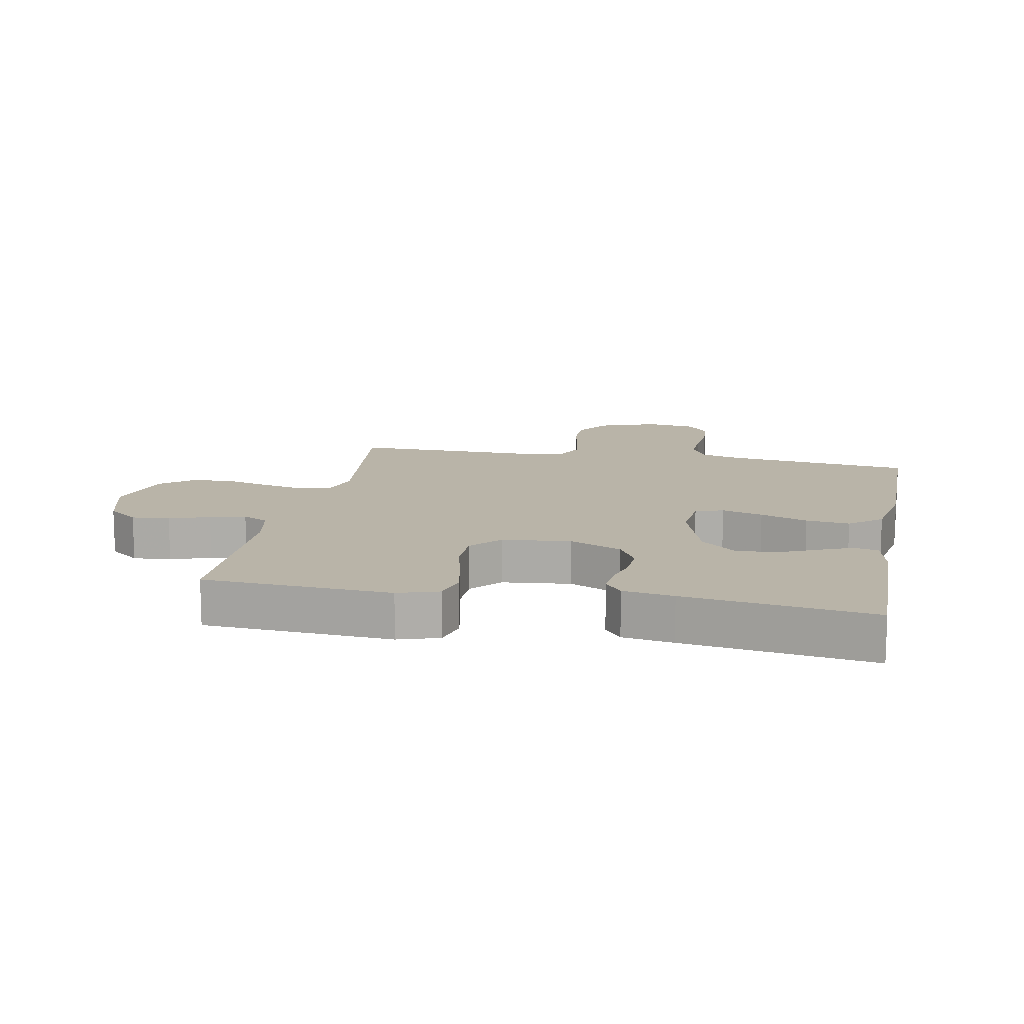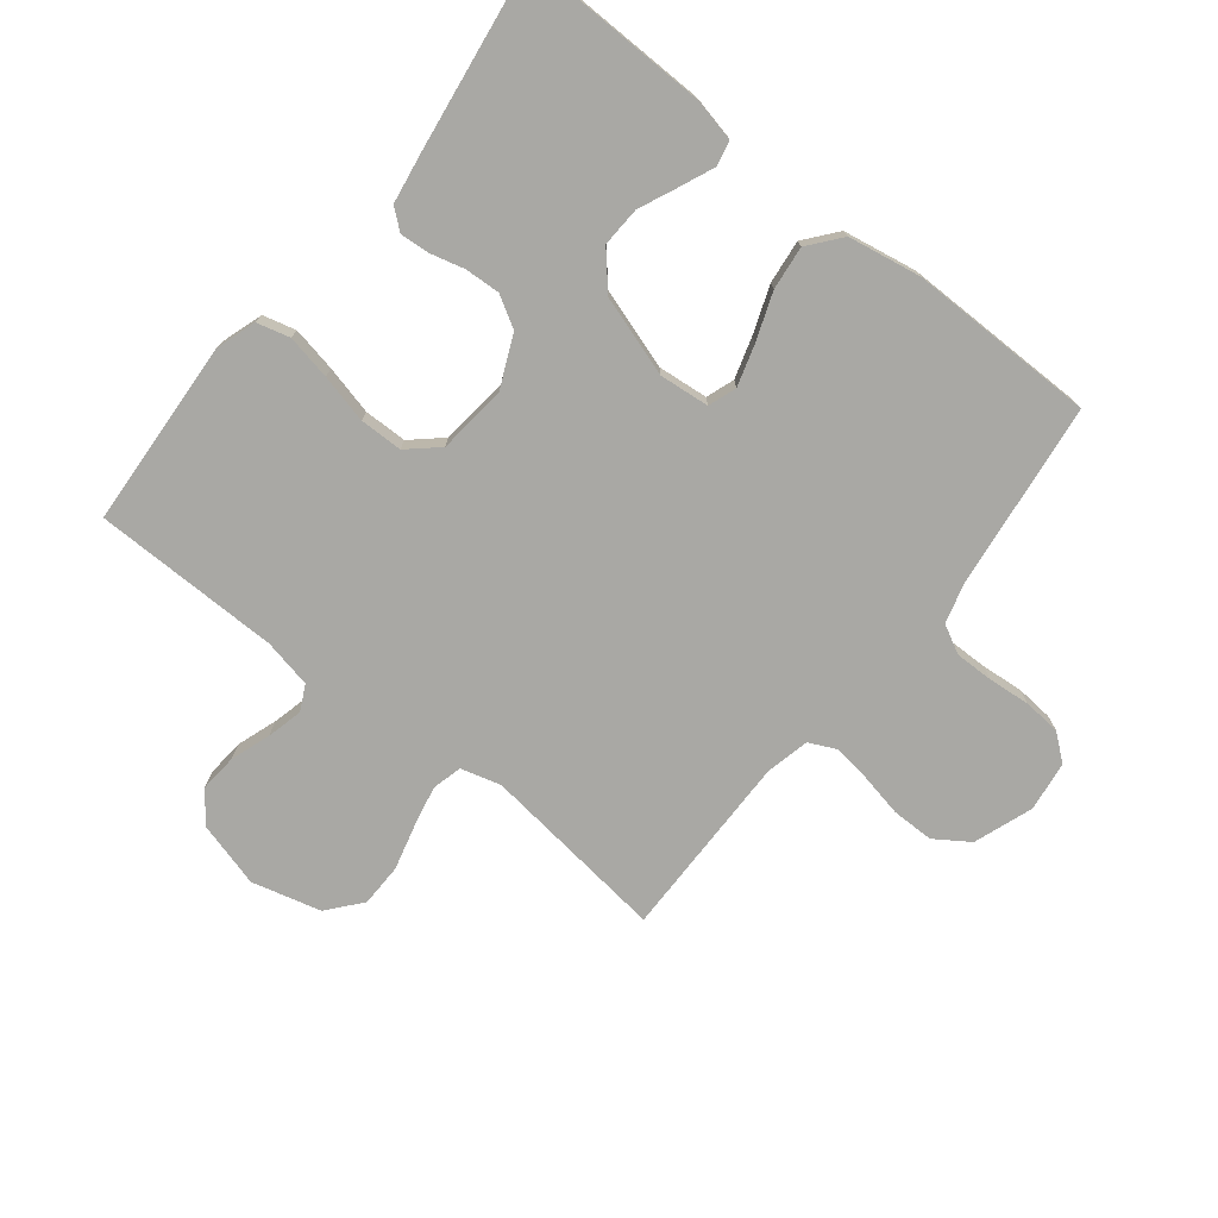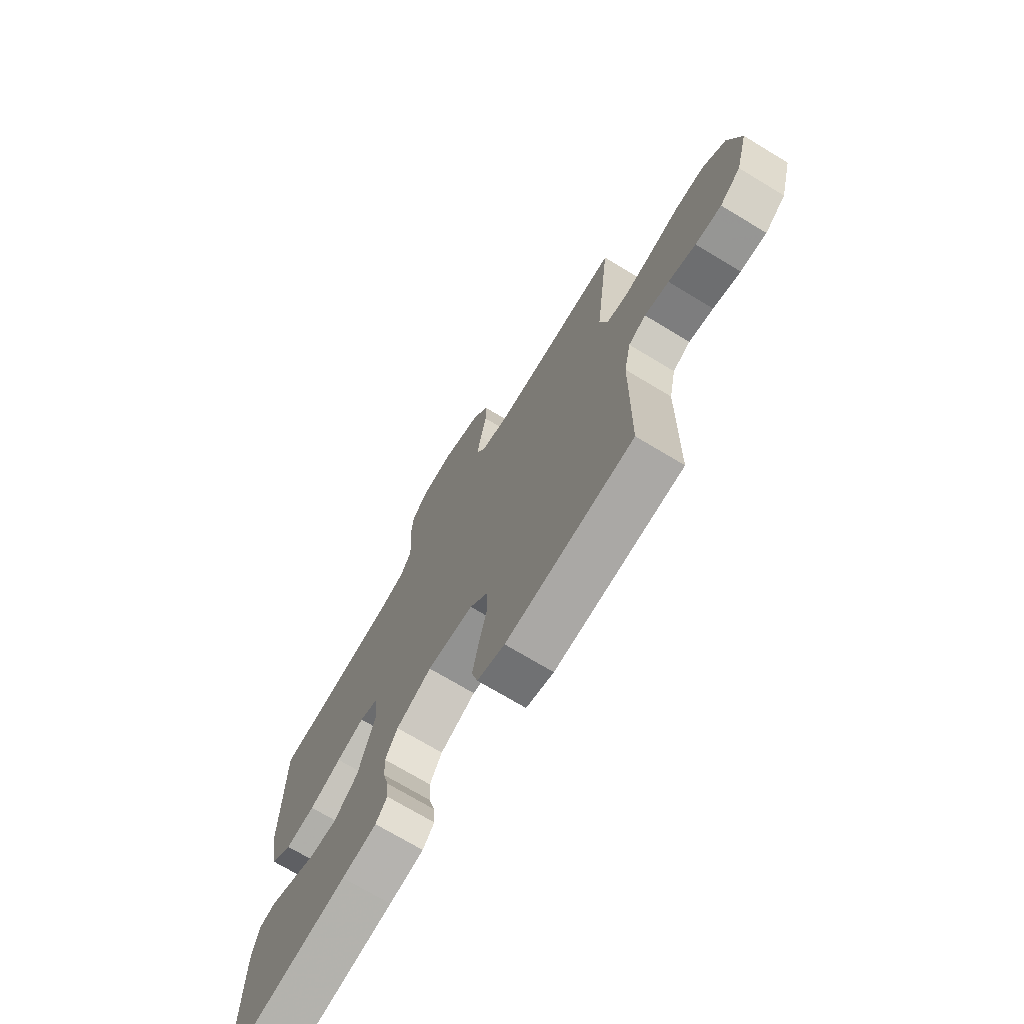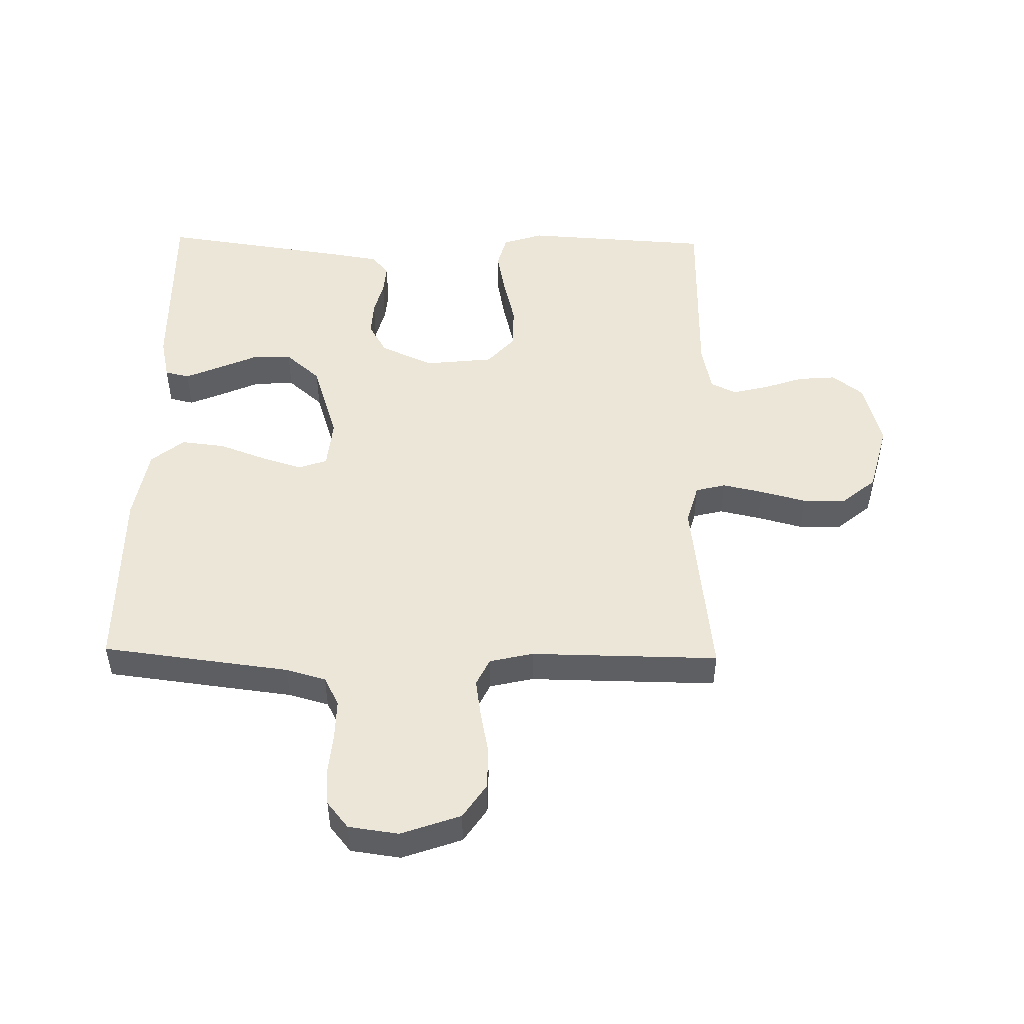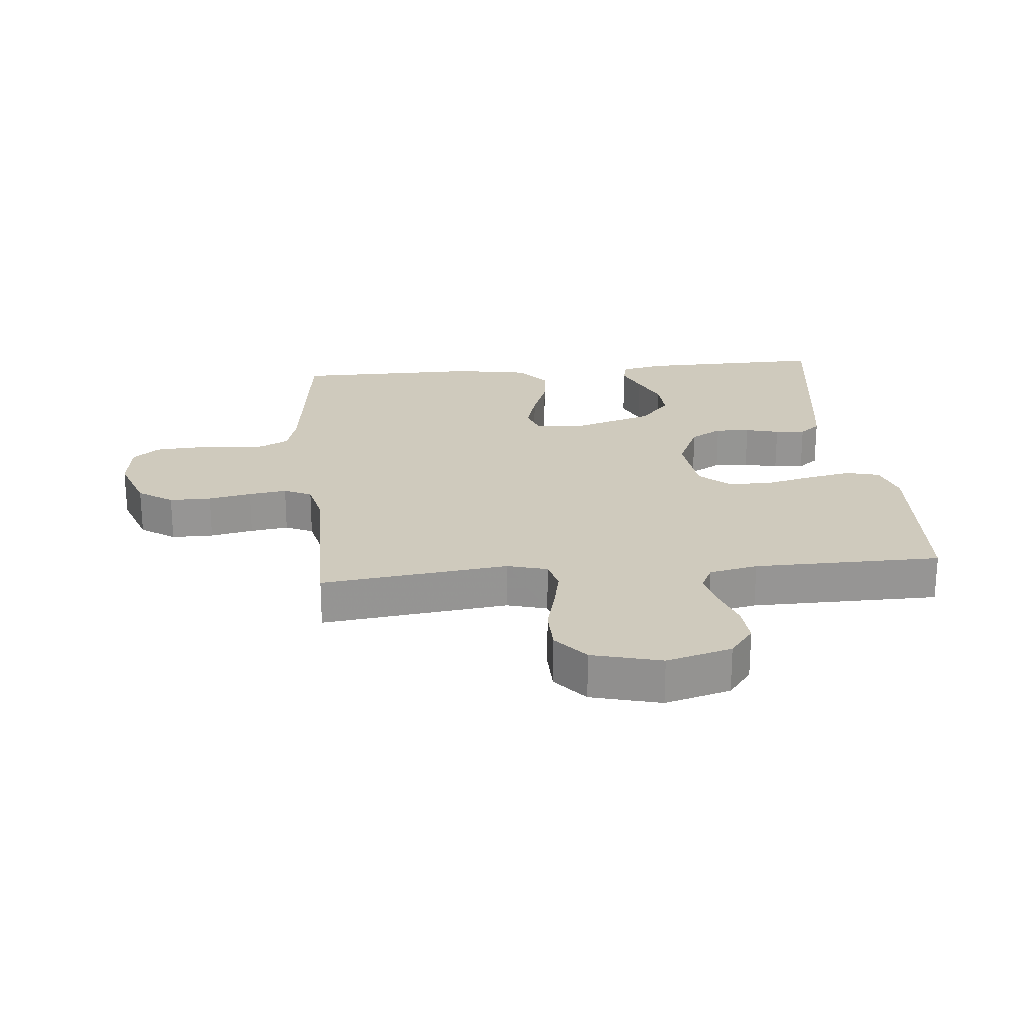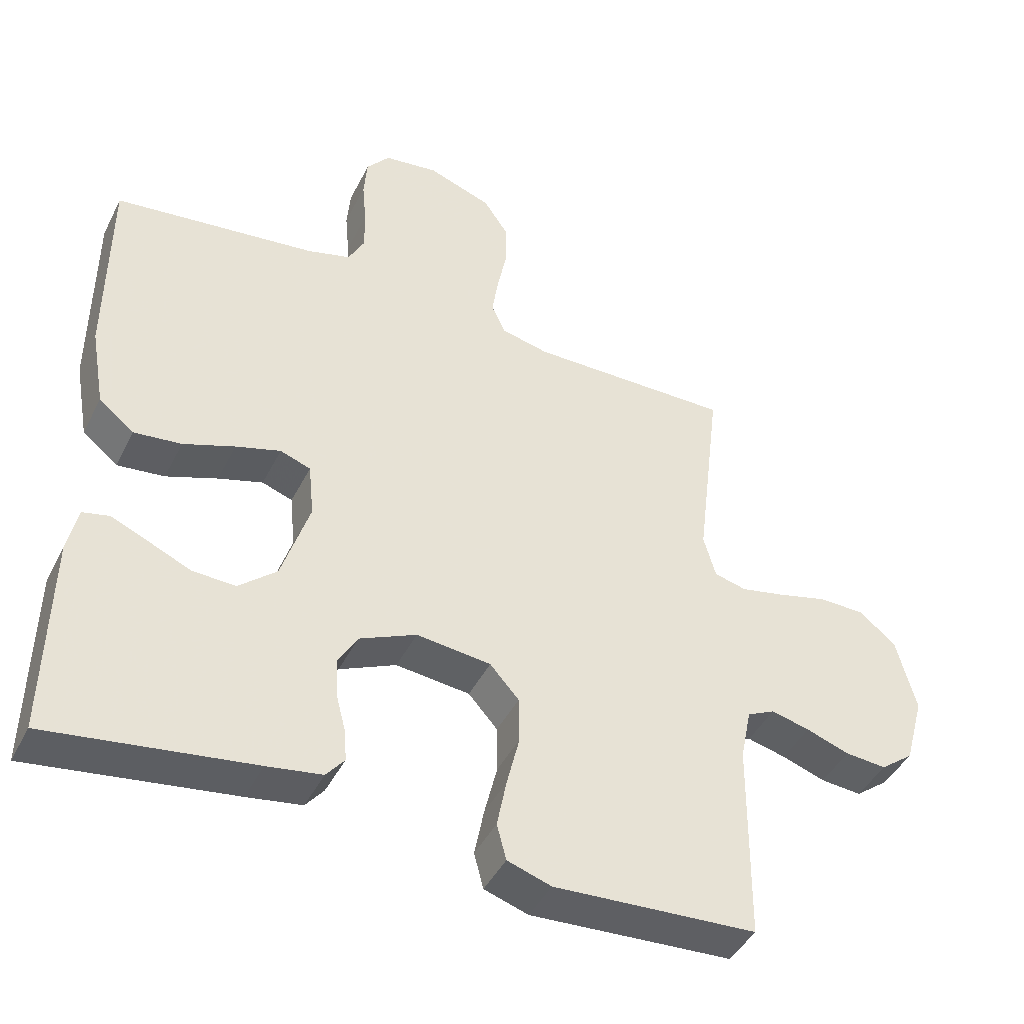
<metadata>
{"format":"obj","ext":"obj","renderer":"f3d","projection":"perspective","resolution":1024,"background":"white","views":[{"elev":13.2,"azim":-169.0,"up":"+Y"},{"elev":-74.9,"azim":-128.5,"up":"+Y"},{"elev":-72.0,"azim":58.9,"up":"+Z"},{"elev":49.5,"azim":1.1,"up":"+Y"},{"elev":22.9,"azim":84.5,"up":"+Y"},{"elev":-43.9,"azim":-25.4,"up":"+Z"}]}
</metadata>
<code>
v 0.5 0.07 -0.5
v 0.2 0.07 -0.518
v 0.135 0.07 -0.497
v 0.121 0.07 -0.444
v 0.135 0.07 -0.372
v 0.154 0.07 -0.294
v 0.153 0.07 -0.225
v 0.11 0.07 -0.177
v 0 0.07 -0.165
v -0.084 0.07 -0.203
v -0.113 0.07 -0.253
v -0.11 0.07 -0.309
v -0.096 0.07 -0.363
v -0.092 0.07 -0.411
v -0.119 0.07 -0.444
v -0.2 0.07 -0.457
v -0.5 0.07 -0.5
v -0.495 0.07 -0.2
v -0.48 0.07 -0.132
v -0.441 0.07 -0.123
v -0.387 0.07 -0.146
v -0.324 0.07 -0.174
v -0.26 0.07 -0.177
v -0.204 0.07 -0.128
v -0.163 0.07 0
v -0.171 0.07 0.08
v -0.216 0.07 0.096
v -0.282 0.07 0.076
v -0.358 0.07 0.048
v -0.428 0.07 0.04
v -0.48 0.07 0.082
v -0.501 0.07 0.2
v -0.5 0.07 0.5
v -0.2 0.07 0.537
v -0.136 0.07 0.555
v -0.112 0.07 0.601
v -0.113 0.07 0.663
v -0.119 0.07 0.73
v -0.114 0.07 0.79
v -0.08 0.07 0.832
v 0 0.07 0.843
v 0.095 0.07 0.809
v 0.132 0.07 0.754
v 0.132 0.07 0.687
v 0.118 0.07 0.618
v 0.109 0.07 0.557
v 0.13 0.07 0.513
v 0.2 0.07 0.497
v 0.5 0.07 0.5
v 0.464 0.07 0.2
v 0.482 0.07 0.136
v 0.53 0.07 0.124
v 0.595 0.07 0.138
v 0.668 0.07 0.157
v 0.737 0.07 0.156
v 0.791 0.07 0.111
v 0.82 0.07 0
v 0.791 0.07 -0.105
v 0.742 0.07 -0.143
v 0.681 0.07 -0.138
v 0.617 0.07 -0.116
v 0.56 0.07 -0.102
v 0.519 0.07 -0.122
v 0.503 0.07 -0.2
v 0.5 0 -0.5
v 0.2 0 -0.518
v 0.135 0 -0.497
v 0.121 0 -0.444
v 0.135 0 -0.372
v 0.154 0 -0.294
v 0.153 0 -0.225
v 0.11 0 -0.177
v 0 0 -0.165
v -0.084 0 -0.203
v -0.113 0 -0.253
v -0.11 0 -0.309
v -0.096 0 -0.363
v -0.092 0 -0.411
v -0.119 0 -0.444
v -0.2 0 -0.457
v -0.5 0 -0.5
v -0.495 0 -0.2
v -0.48 0 -0.132
v -0.441 0 -0.123
v -0.387 0 -0.146
v -0.324 0 -0.174
v -0.26 0 -0.177
v -0.204 0 -0.128
v -0.163 0 0
v -0.171 0 0.08
v -0.216 0 0.096
v -0.282 0 0.076
v -0.358 0 0.048
v -0.428 0 0.04
v -0.48 0 0.082
v -0.501 0 0.2
v -0.5 0 0.5
v -0.2 0 0.537
v -0.136 0 0.555
v -0.112 0 0.601
v -0.113 0 0.663
v -0.119 0 0.73
v -0.114 0 0.79
v -0.08 0 0.832
v 0 0 0.843
v 0.095 0 0.809
v 0.132 0 0.754
v 0.132 0 0.687
v 0.118 0 0.618
v 0.109 0 0.557
v 0.13 0 0.513
v 0.2 0 0.497
v 0.5 0 0.5
v 0.464 0 0.2
v 0.482 0 0.136
v 0.53 0 0.124
v 0.595 0 0.138
v 0.668 0 0.157
v 0.737 0 0.156
v 0.791 0 0.111
v 0.82 0 0
v 0.791 0 -0.105
v 0.742 0 -0.143
v 0.681 0 -0.138
v 0.617 0 -0.116
v 0.56 0 -0.102
v 0.519 0 -0.122
v 0.503 0 -0.2
f 58 59 60 61
f 58 61 62
f 57 58 62
f 56 57 62
f 53 54 55 56
f 52 53 56 62
f 51 52 62 63
f 48 49 50
f 47 48 50 51
f 42 43 44 45
f 42 45 46
f 41 42 46
f 40 41 46
f 37 38 39 40
f 36 37 40 46
f 35 36 46 47
f 31 32 33 34
f 28 29 30 31
f 27 28 31 34
f 26 27 34 35
f 19 20 21 22
f 17 18 19 22
f 17 22 23
f 16 17 23 24
f 12 13 14 15
f 11 12 15 16
f 3 4 5 6
f 1 2 3 6
f 64 1 6 7
f 63 64 7 8
f 51 63 8 9
f 47 51 9 10
f 25 26 35 47
f 25 47 10 11
f 11 16 24 25
f 125 124 123 122
f 126 125 122
f 126 122 121
f 126 121 120
f 120 119 118 117
f 126 120 117 116
f 127 126 116 115
f 114 113 112
f 115 114 112 111
f 109 108 107 106
f 110 109 106
f 110 106 105
f 110 105 104
f 104 103 102 101
f 110 104 101 100
f 111 110 100 99
f 98 97 96 95
f 95 94 93 92
f 98 95 92 91
f 99 98 91 90
f 86 85 84 83
f 86 83 82 81
f 87 86 81
f 88 87 81 80
f 79 78 77 76
f 80 79 76 75
f 70 69 68 67
f 70 67 66 65
f 71 70 65 128
f 72 71 128 127
f 73 72 127 115
f 74 73 115 111
f 111 99 90 89
f 75 74 111 89
f 89 88 80 75
f 1 65 66 2
f 2 66 67 3
f 3 67 68 4
f 4 68 69 5
f 5 69 70 6
f 6 70 71 7
f 7 71 72 8
f 8 72 73 9
f 9 73 74 10
f 10 74 75 11
f 11 75 76 12
f 12 76 77 13
f 13 77 78 14
f 14 78 79 15
f 15 79 80 16
f 16 80 81 17
f 17 81 82 18
f 18 82 83 19
f 19 83 84 20
f 20 84 85 21
f 21 85 86 22
f 22 86 87 23
f 23 87 88 24
f 24 88 89 25
f 25 89 90 26
f 26 90 91 27
f 27 91 92 28
f 28 92 93 29
f 29 93 94 30
f 30 94 95 31
f 31 95 96 32
f 32 96 97 33
f 33 97 98 34
f 34 98 99 35
f 35 99 100 36
f 36 100 101 37
f 37 101 102 38
f 38 102 103 39
f 39 103 104 40
f 40 104 105 41
f 41 105 106 42
f 42 106 107 43
f 43 107 108 44
f 44 108 109 45
f 45 109 110 46
f 46 110 111 47
f 47 111 112 48
f 48 112 113 49
f 49 113 114 50
f 50 114 115 51
f 51 115 116 52
f 52 116 117 53
f 53 117 118 54
f 54 118 119 55
f 55 119 120 56
f 56 120 121 57
f 57 121 122 58
f 58 122 123 59
f 59 123 124 60
f 60 124 125 61
f 61 125 126 62
f 62 126 127 63
f 63 127 128 64
f 64 128 65 1

</code>
